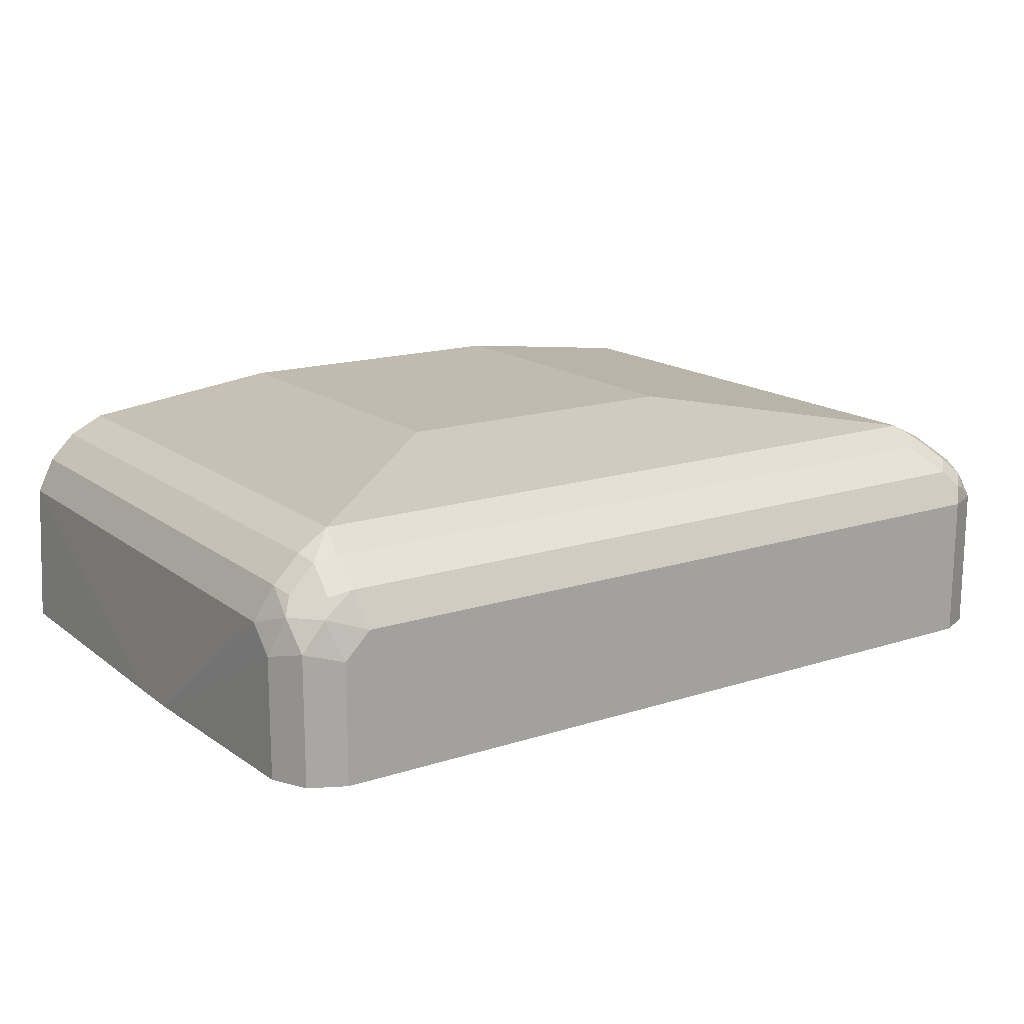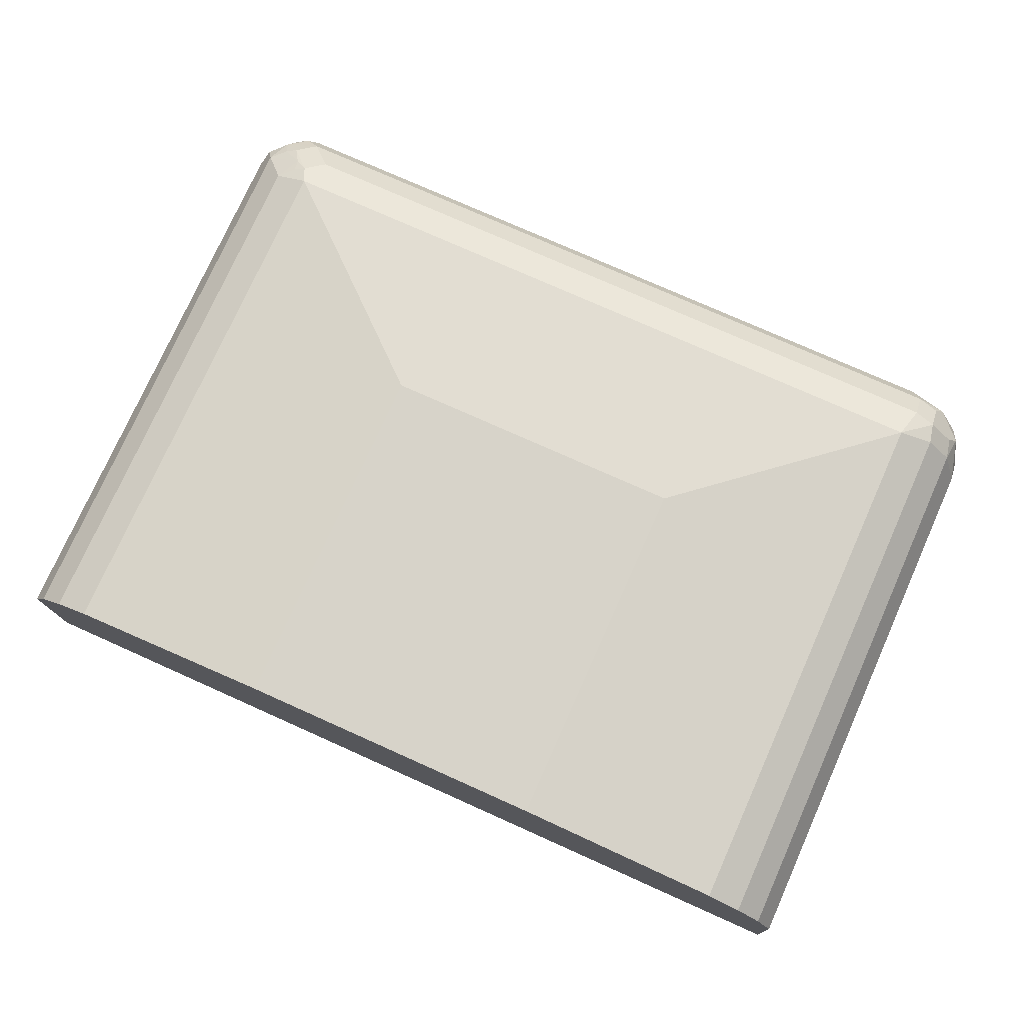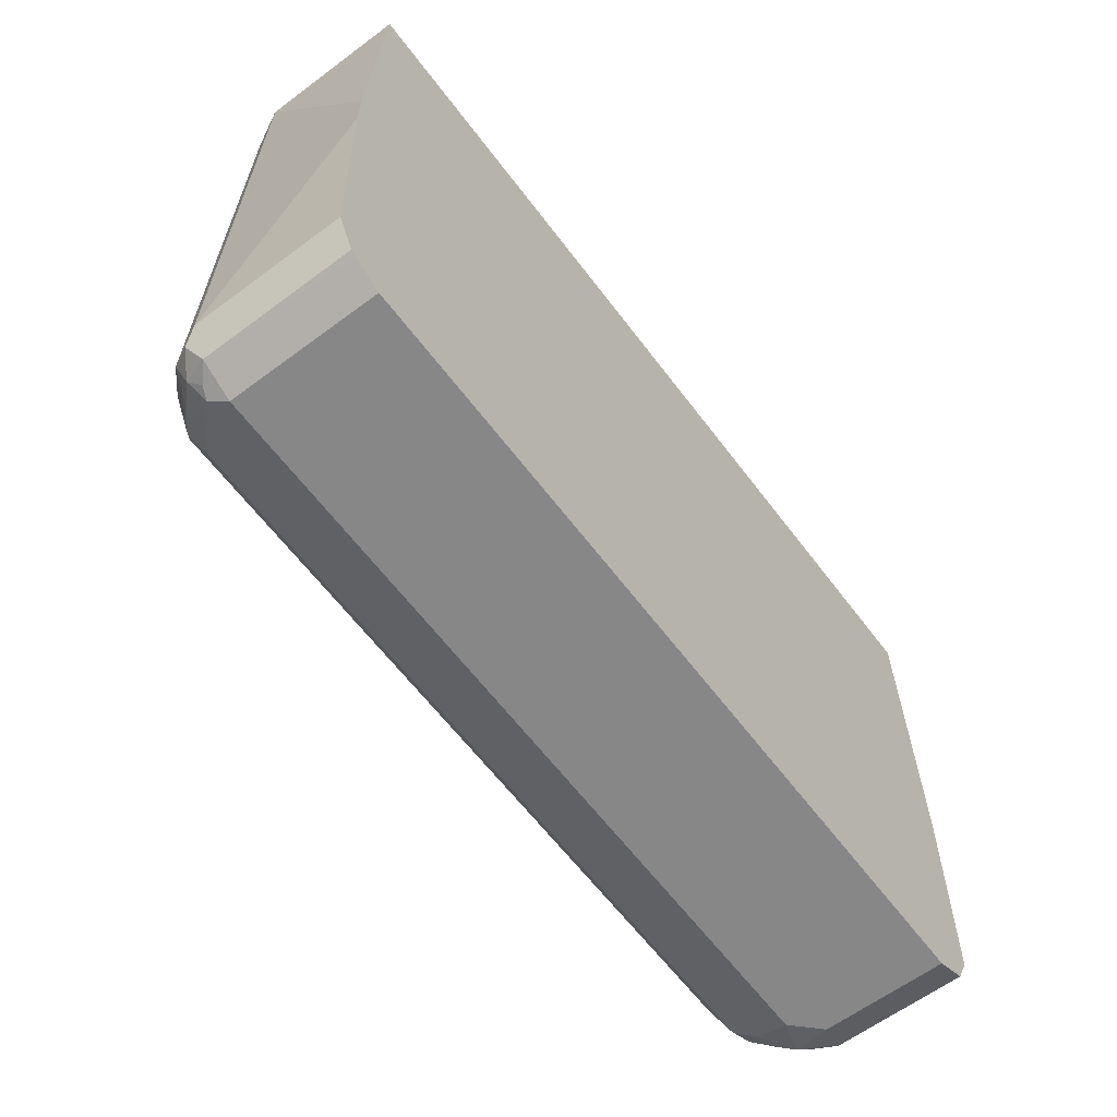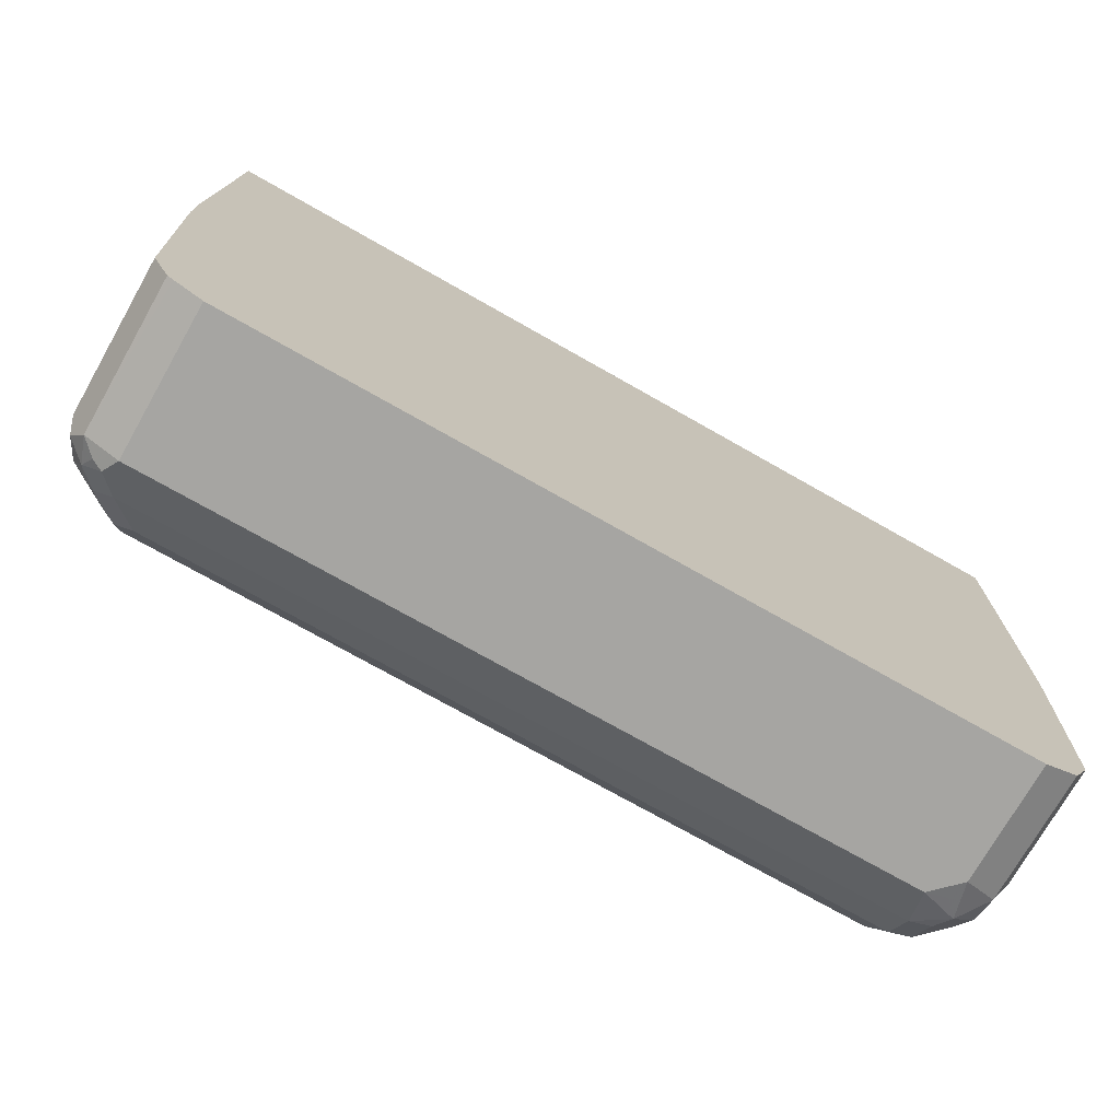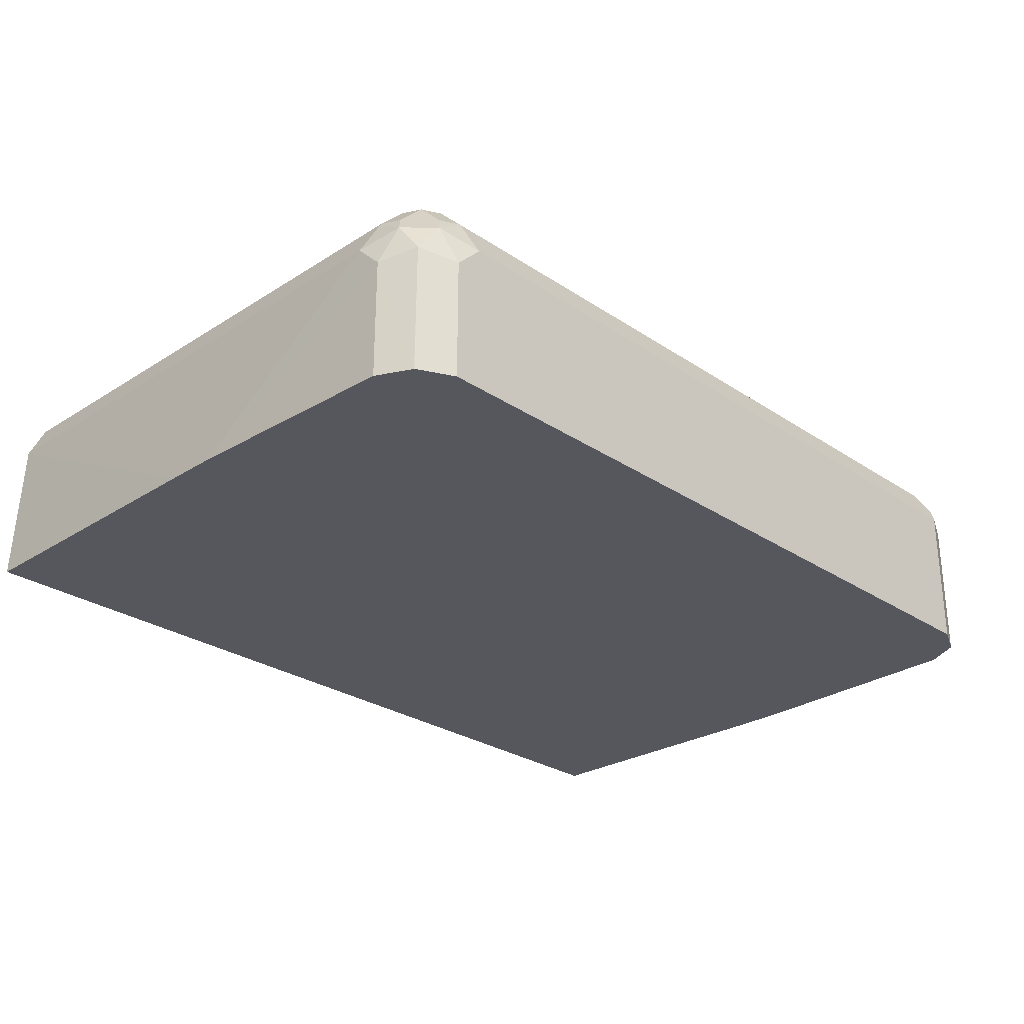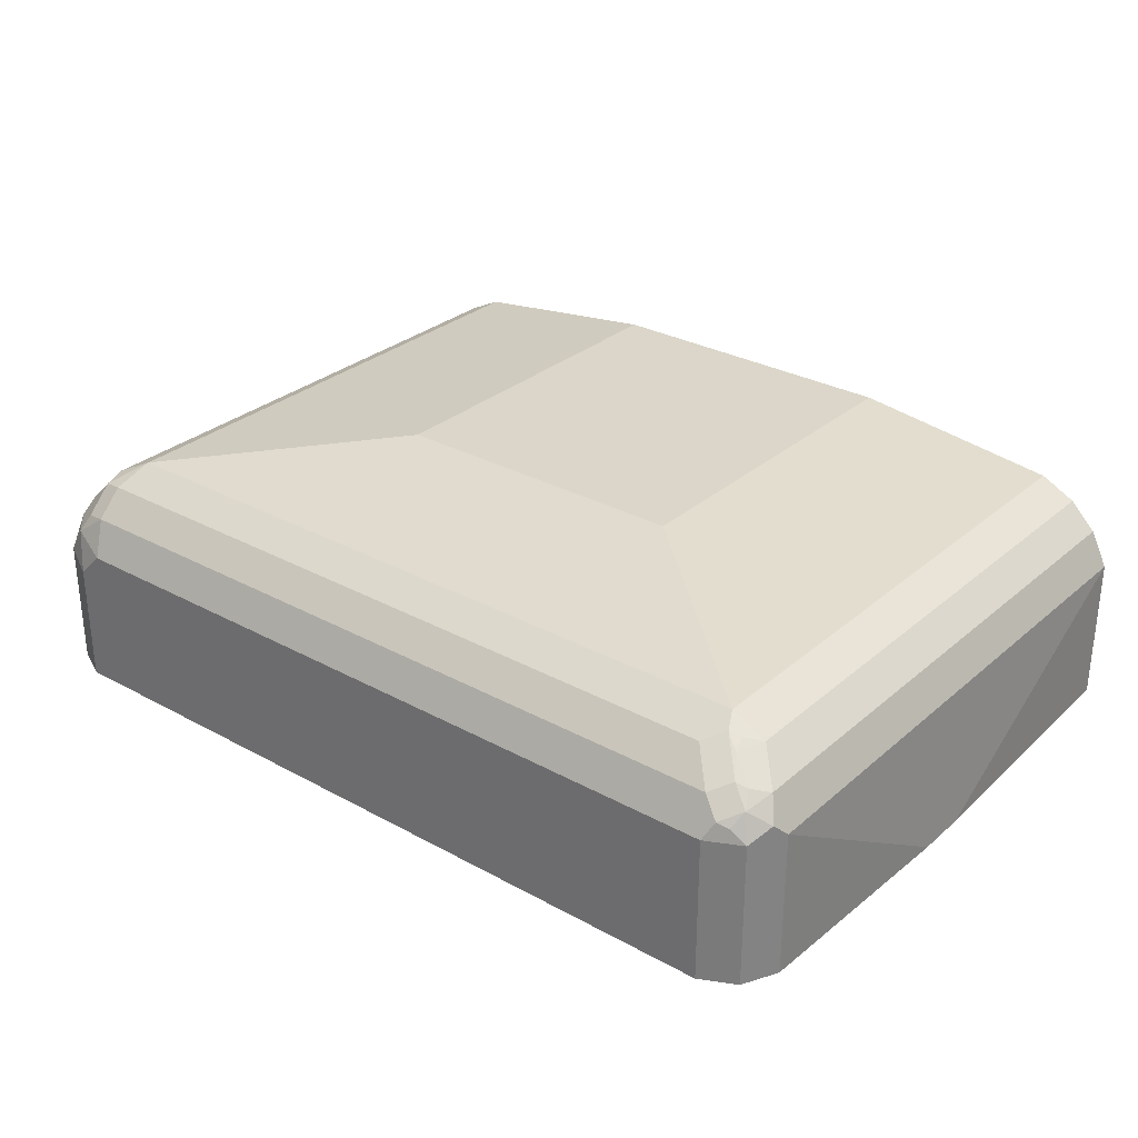
<metadata>
{"format":"obj","ext":"obj","renderer":"f3d","projection":"perspective","resolution":1024,"background":"white","views":[{"elev":16.0,"azim":-33.8,"up":"+Z"},{"elev":76.3,"azim":-155.9,"up":"+Z"},{"elev":-62.5,"azim":127.0,"up":"+Y"},{"elev":-73.6,"azim":150.4,"up":"+Y"},{"elev":-27.6,"azim":-45.7,"up":"+Z"},{"elev":29.7,"azim":38.8,"up":"+Z"}]}
</metadata>
<code>
v -0.2548 -0.4779 0.6531
v -0.2758 -0.4674 0.5789
v -0.2548 -0.4779 0.5789
v -0.2389 -0.4779 0.669
v -0.2522 -0.4752 0.6664
v -0.2628 -0.4699 0.677
v -0.2761 -0.4672 0.6584
v -0.2761 -0.4672 0.5789
v 0.223 -0.4779 0.5789
v -0.2336 -0.4726 0.6797
v -0.2442 -0.4672 0.6903
v 0.223 -0.4779 0.669
v -0.2575 -0.4646 0.6876
v -0.2787 -0.454 0.677
v -0.2867 -0.446 0.6531
v -0.2762 -0.467 0.5789
v 0.2406 -0.4691 0.5789
v 0.2283 -0.4726 0.6797
v -0.2442 -0.4513 0.7062
v 0.2177 -0.4672 0.6903
v 0.2442 -0.4672 0.669
v 0.2349 -0.4699 0.677
v -0.2575 -0.4487 0.7035
v -0.2734 -0.4487 0.6876
v -0.2867 -0.4301 0.669
v -0.2761 -0.4354 0.6903
v -0.2867 -0.446 0.5789
v -0.292 -0.3081 0.5789
v 0.2442 -0.4672 0.5789
v 0.2389 -0.4619 0.685
v -0.2389 -0.4301 0.7168
v 0.2018 -0.4513 0.7062
v 0.2283 -0.4566 0.6956
v 0.2477 -0.4603 0.5789
v 0.2509 -0.454 0.677
v -0.2601 -0.4354 0.7062
v -0.2792 -0.09463 0.684
v -0.2867 -0.09463 0.669
v -0.2761 -0.09463 0.6903
v -0.292 -0.2761 0.5789
v 0.2349 -0.454 0.6929
v 0.2442 -0.446 0.6903
v -0.1115 -0.3186 0.7328
v -0.2389 -0.09463 0.7168
v -0.2539 -0.09463 0.7093
v -0.2496 -0.4248 0.7115
v 0.207 -0.4301 0.7168
v 0.2123 -0.4407 0.7115
v 0.221 -0.446 0.7049
v 0.2549 -0.446 0.5789
v 0.2549 -0.446 0.669
v -0.2601 -0.09463 0.7062
v -0.2908 -0.09463 0.5789
v 0.2283 -0.4301 0.7062
v 0.2446 -0.09463 0.6896
v 0.2442 -0.09463 0.6903
v -0.1115 -0.09463 0.7328
v 0.07962 -0.3186 0.7328
v 0.2177 -0.4301 0.7115
v 0.2077 -0.09463 0.7165
v 0.207 -0.09463 0.7168
v 0.219 -0.438 0.7089
v 0.2601 -0.3028 0.5789
v 0.2549 -0.09463 0.669
v 0.2549 -0.09463 0.5789
v 0.2283 -0.09463 0.7062
v 0.07962 -0.09463 0.7328
v 0.2177 -0.09463 0.7115
v 0.2601 -0.2708 0.5789
f 36 46 45
f 33 49 48
f 34 50 51
f 34 51 35
f 35 51 42
f 36 45 52
f 37 61 60
f 37 52 45
f 37 45 44
f 37 44 57
f 37 57 67
f 37 67 61
f 33 41 49
f 37 39 52
f 32 48 47
f 30 42 41
f 31 47 58
f 31 46 36
f 31 45 46
f 31 44 45
f 31 57 44
f 31 43 57
f 30 35 42
f 30 41 33
f 26 39 37
f 26 52 39
f 26 36 52
f 25 26 37
f 25 40 28
f 25 38 40
f 31 58 43
f 37 60 68
f 64 69 65
f 37 66 56
f 25 37 38
f 59 68 60
f 54 59 62
f 54 68 59
f 54 66 68
f 51 64 55
f 51 69 64
f 51 63 69
f 50 63 51
f 49 54 62
f 48 62 59
f 48 49 62
f 47 67 58
f 47 61 67
f 47 60 61
f 47 59 60
f 47 48 59
f 37 56 55
f 37 55 64
f 37 64 65
f 37 65 53
f 37 53 38
f 38 53 40
f 37 68 66
f 41 42 49
f 42 51 55
f 42 55 56
f 42 56 66
f 42 66 54
f 43 58 67
f 43 67 57
f 42 54 49
f 24 36 26
f 15 27 16
f 23 36 24
f 6 13 14
f 6 11 13
f 4 18 10
f 4 12 18
f 4 6 5
f 4 11 6
f 4 10 11
f 2 7 8
f 2 9 3
f 2 17 9
f 2 29 17
f 2 34 29
f 23 31 36
f 2 63 50
f 6 14 7
f 2 69 63
f 2 53 65
f 2 40 53
f 2 28 40
f 2 27 28
f 2 16 27
f 2 8 16
f 1 7 2
f 1 6 7
f 1 5 6
f 1 4 5
f 1 12 4
f 1 9 12
f 1 3 9
f 1 2 3
f 2 65 69
f 7 14 15
f 2 50 34
f 7 16 8
f 7 15 16
f 21 34 35
f 21 29 34
f 21 30 22
f 20 48 32
f 20 33 48
f 20 30 33
f 19 47 31
f 19 32 47
f 19 31 23
f 18 30 20
f 18 22 30
f 17 29 21
f 15 28 27
f 15 25 28
f 21 35 30
f 14 26 25
f 9 17 12
f 10 18 20
f 10 20 11
f 11 20 32
f 11 32 19
f 12 17 21
f 11 19 13
f 12 22 18
f 13 23 24
f 13 24 14
f 13 19 23
f 14 25 15
f 14 24 26
f 12 21 22

</code>
